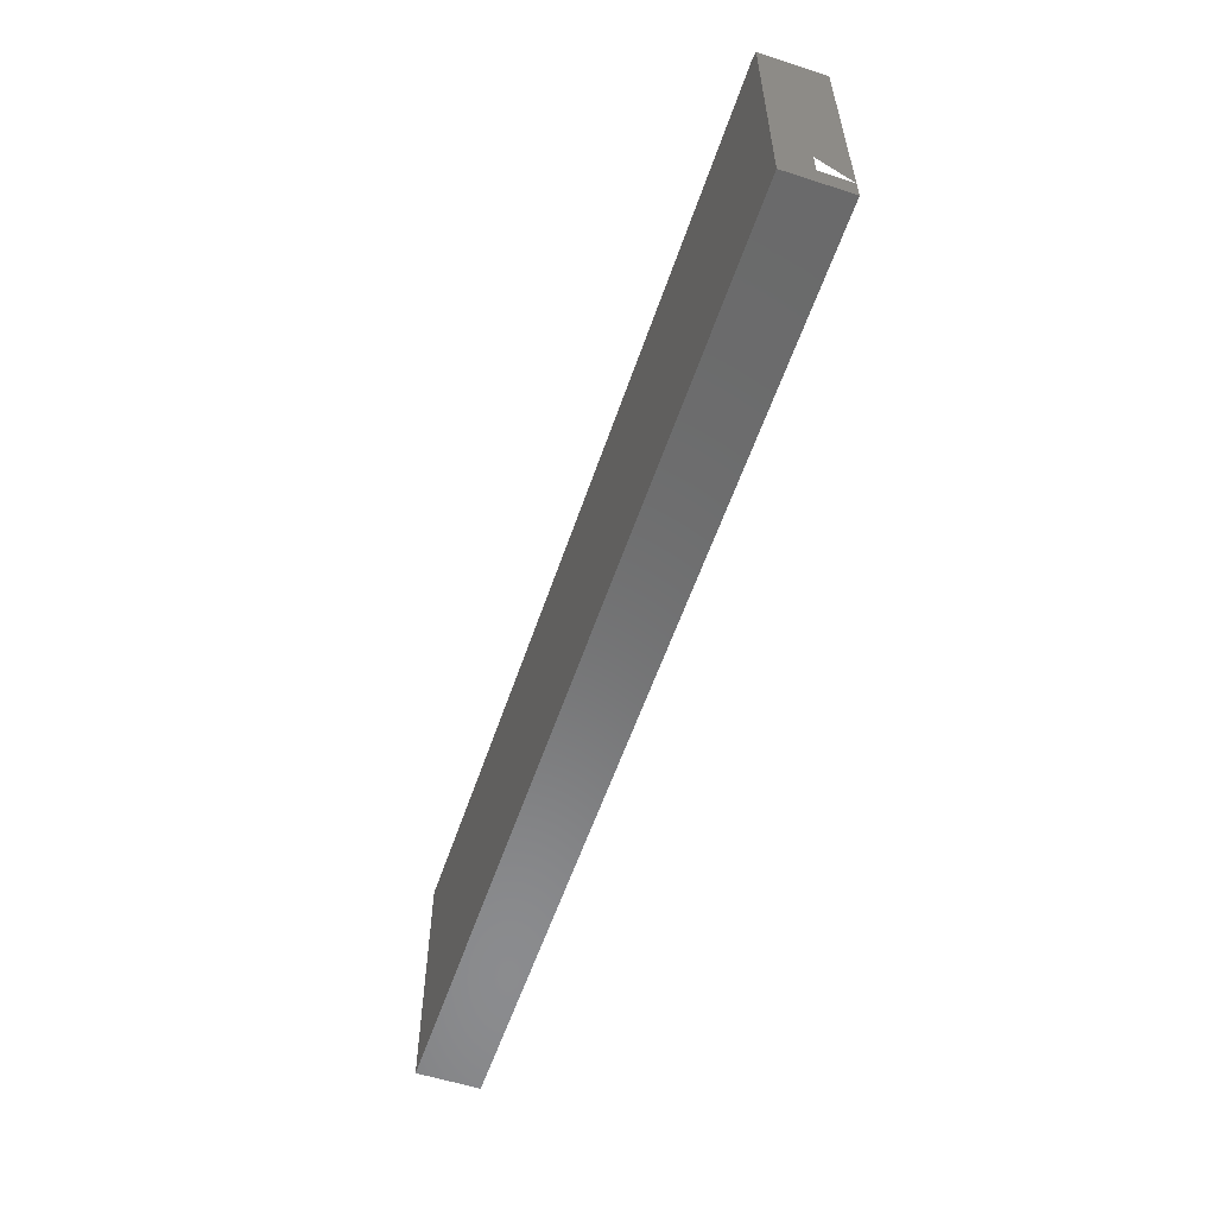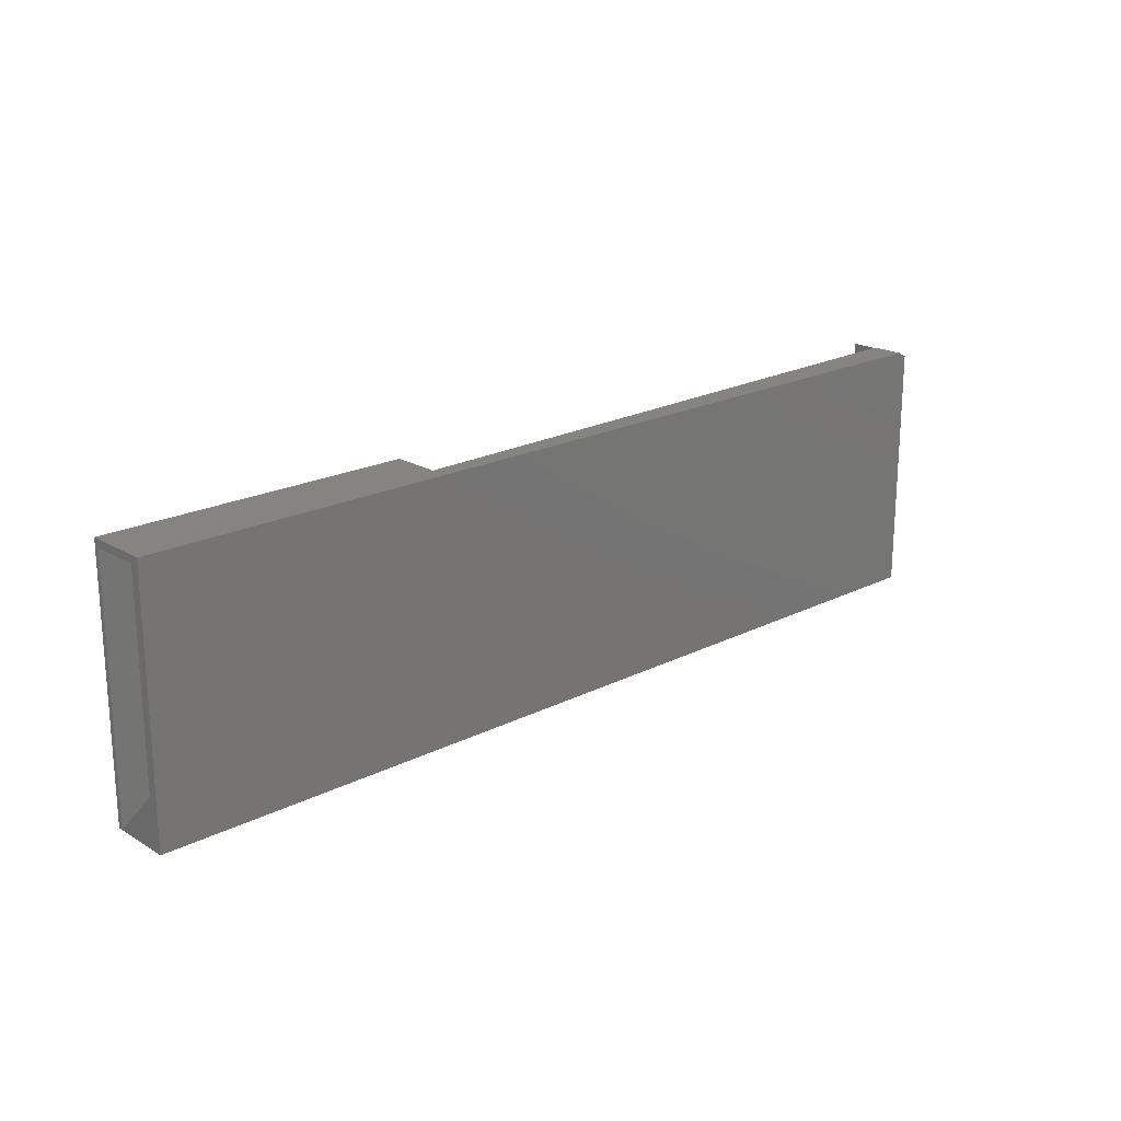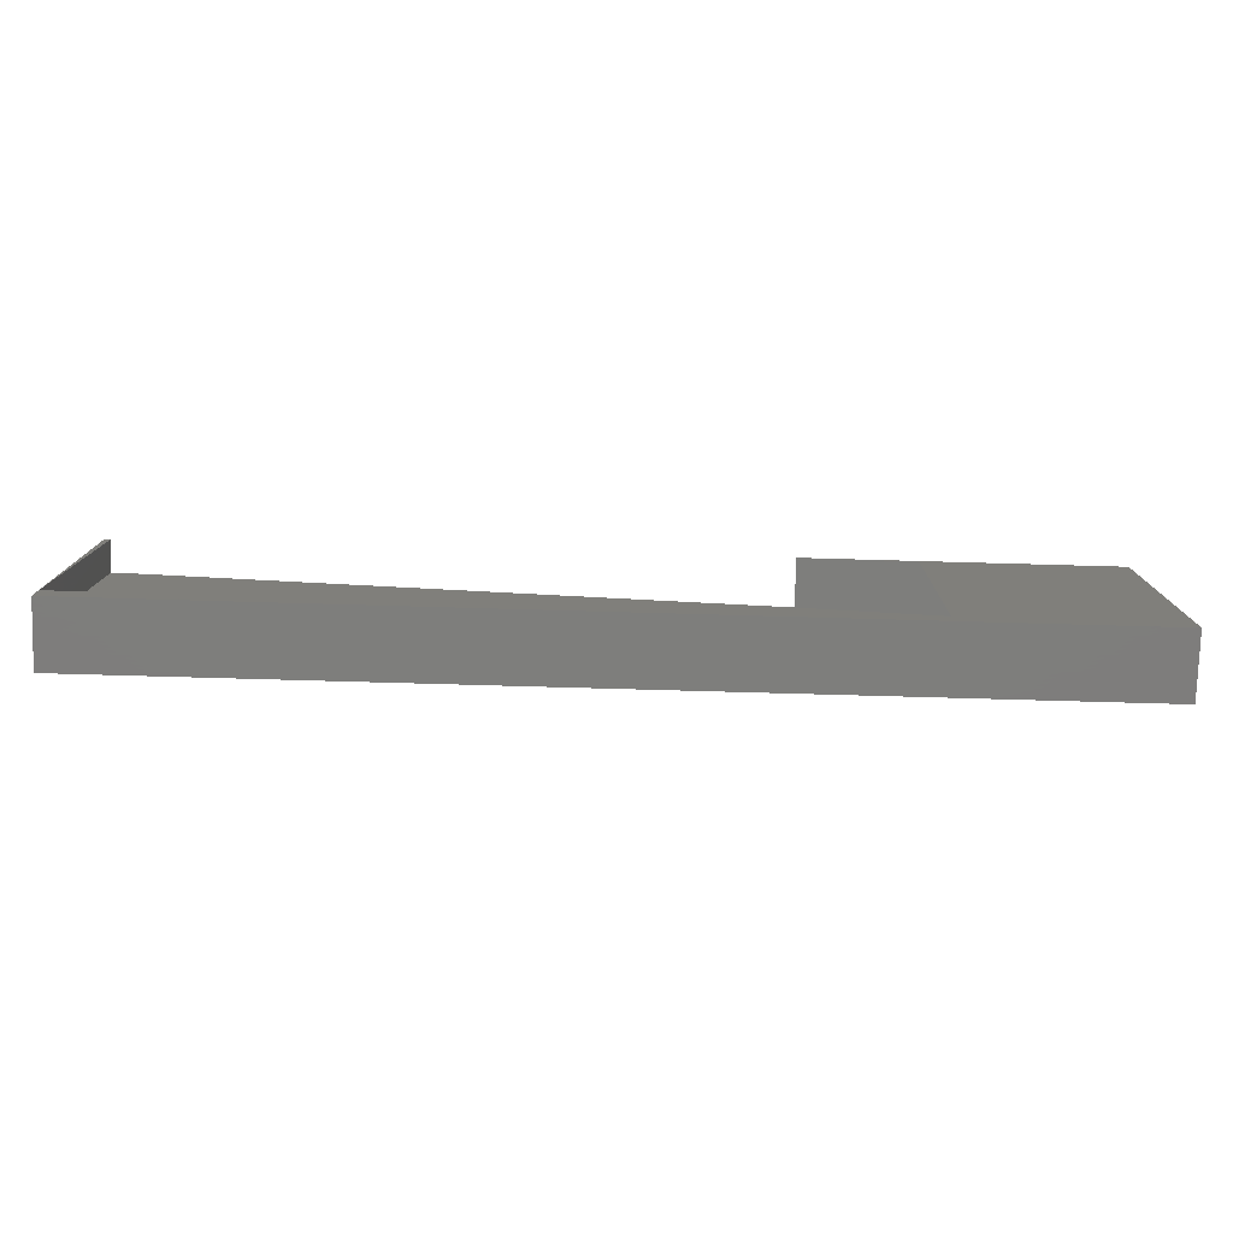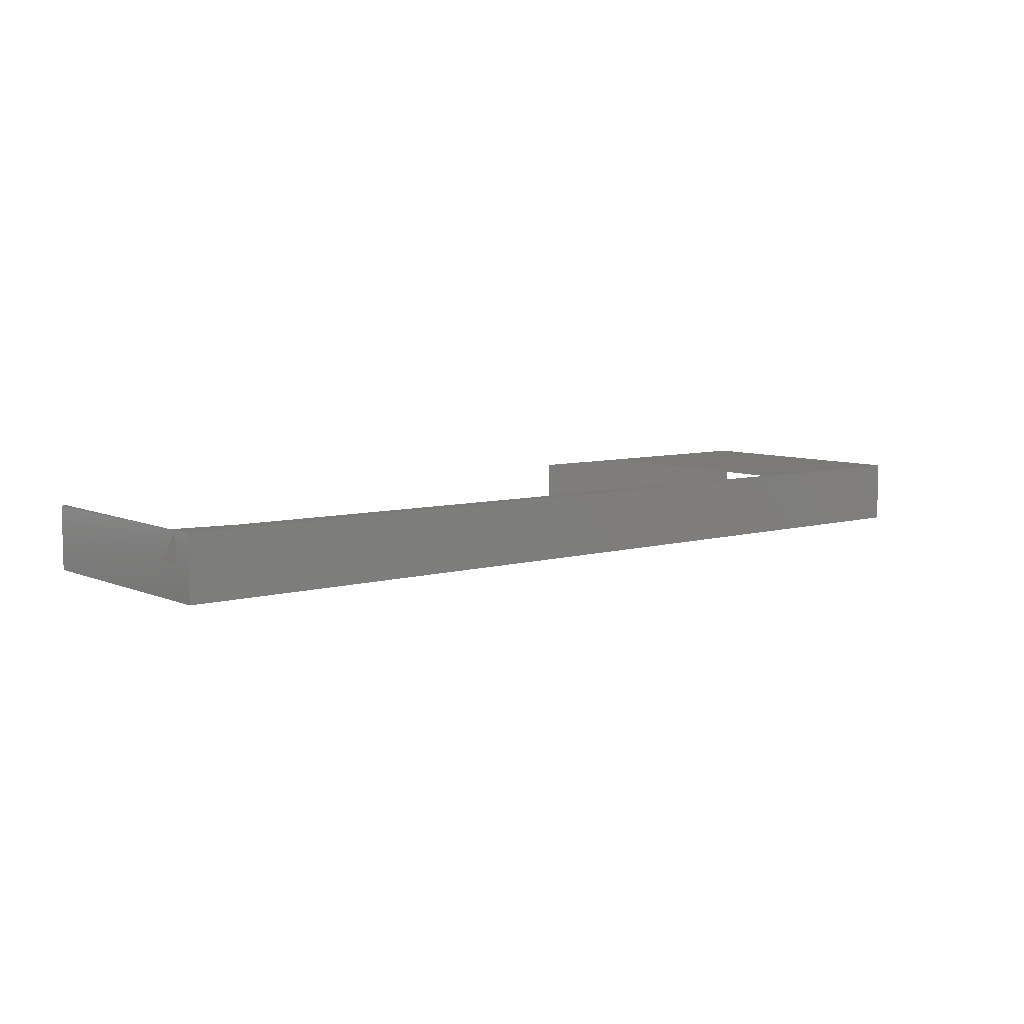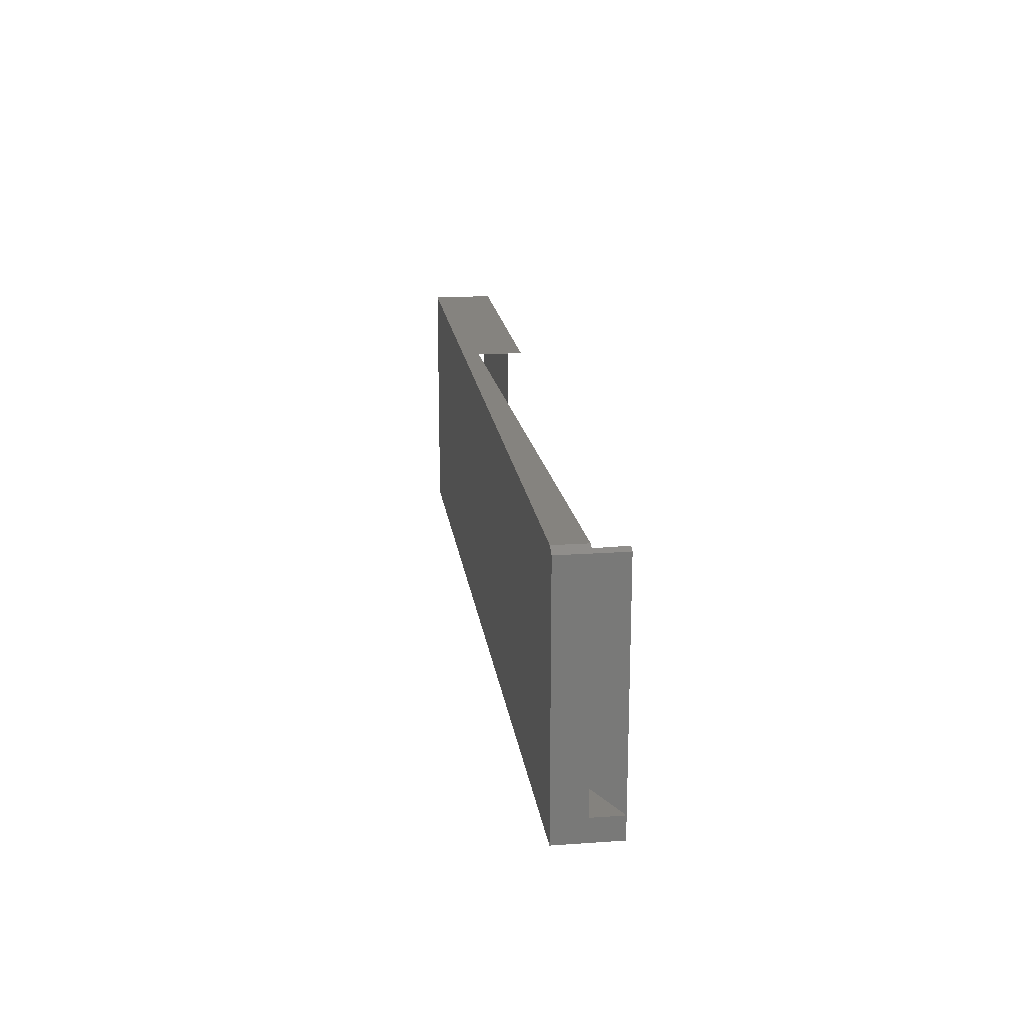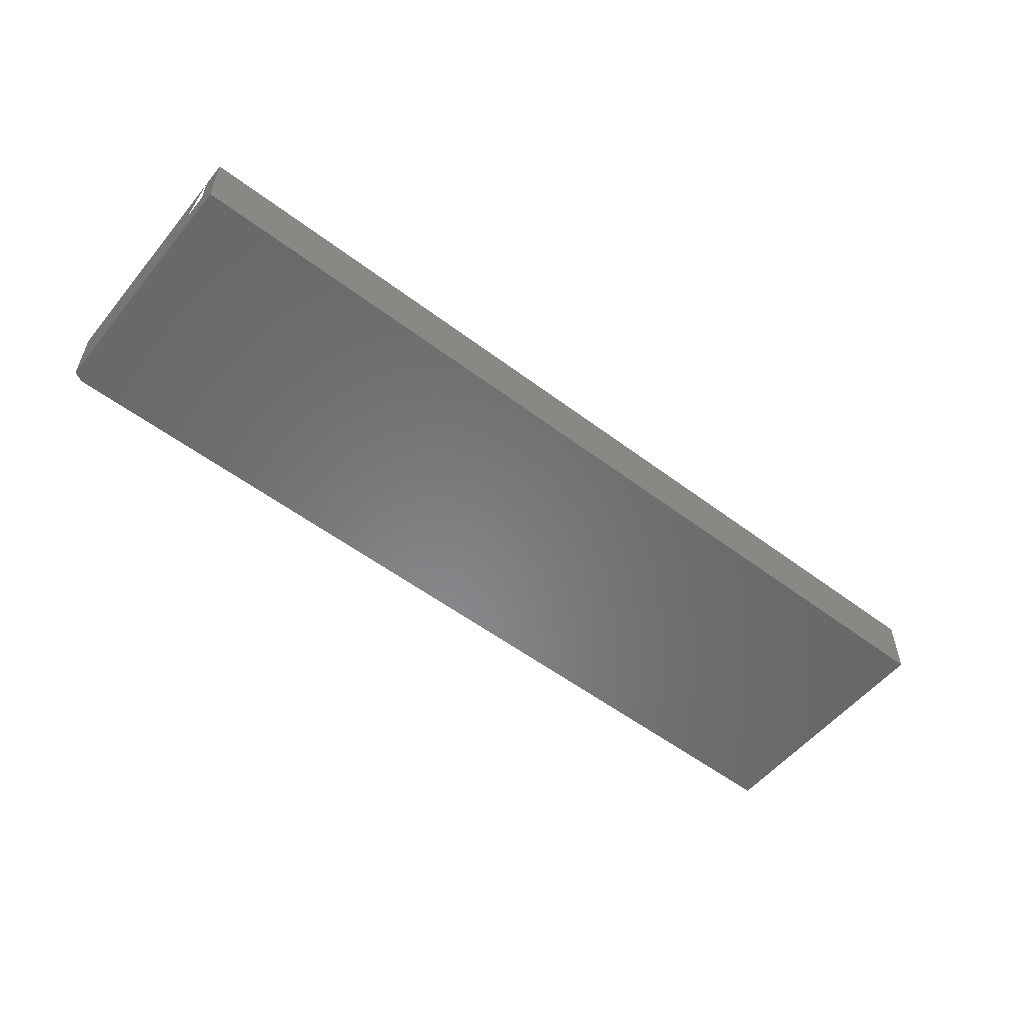
<metadata>
{"format":"stl","ext":"stl","renderer":"f3d","projection":"perspective","resolution":1024,"background":"white","views":[{"elev":-57.0,"azim":71.4,"up":"+Z"},{"elev":20.3,"azim":-42.6,"up":"+Z"},{"elev":-77.7,"azim":178.4,"up":"+Z"},{"elev":7.2,"azim":140.5,"up":"+Y"},{"elev":18.7,"azim":82.4,"up":"+Z"},{"elev":-54.6,"azim":141.4,"up":"+Y"}]}
</metadata>
<code>
# stl→obj: 25 verts, 52 faces
v -0.75 -0.007572 0.1954
v -0.75 -0.007812 -0.2031
v -0.4416 5.898e-17 0.203
v -0.4318 3.296e-17 -0.1953
v 0.75 1.686e-16 -0.1663
v 0.75 -0.04992 -0.1242
v 0.7407 1.881e-16 0.2042
v 0.742 -0.04992 0.2036
v -0.75 -0.08654 0.1954
v -0.7481 -0.08674 -0.2031
v -0.75 -0.08674 -0.1242
v 0.75 -0.04995 -0.1663
v -0.2624 -0.07457 0.2074
v 0.7344 -0.05011 0.2074
v 0.75 -0.007812 -0.1663
v -0.2624 7.692e-17 0.2074
v 0.75 -0.1016 -0.2031
v -0.75 -0.1016 -0.2031
v 0.75 1.665e-16 -0.2031
v -0.75 0 -0.2031
v -0.75 2.279e-17 0.2074
v -0.75 -0.1016 0.2074
v 0.75 -0.1016 0.1996
v 0.75 1.889e-16 0.1996
v 0.7344 -0.1016 0.2074
f 1 2 3
f 3 2 4
f 5 6 7
f 7 6 8
f 9 10 11
f 12 10 9
f 12 9 13
f 12 13 14
f 12 14 8
f 12 8 6
f 11 10 2
f 10 12 15
f 15 5 10
f 10 5 4
f 10 4 2
f 13 9 16
f 16 9 1
f 16 1 3
f 17 18 19
f 19 18 2
f 19 2 20
f 2 1 20
f 21 20 1
f 21 1 9
f 21 9 22
f 22 9 18
f 18 9 11
f 18 11 2
f 17 19 5
f 17 5 15
f 17 15 12
f 17 12 6
f 17 6 23
f 5 24 6
f 6 24 23
f 25 14 22
f 22 14 13
f 22 13 21
f 21 13 16
f 20 4 19
f 4 5 19
f 16 3 21
f 21 3 4
f 21 4 20
f 7 24 5
f 7 8 24
f 8 23 24
f 8 14 23
f 14 25 23
f 18 17 22
f 22 17 23
f 22 23 25

</code>
